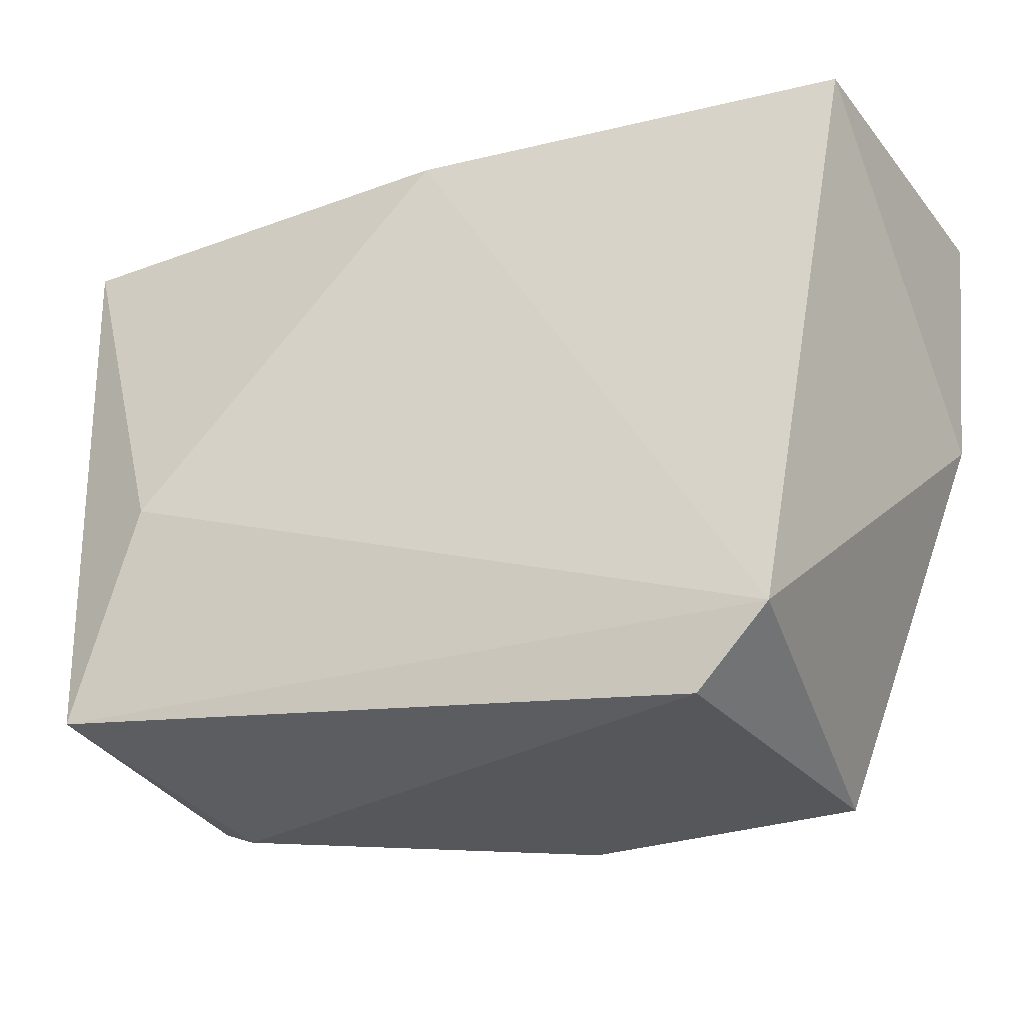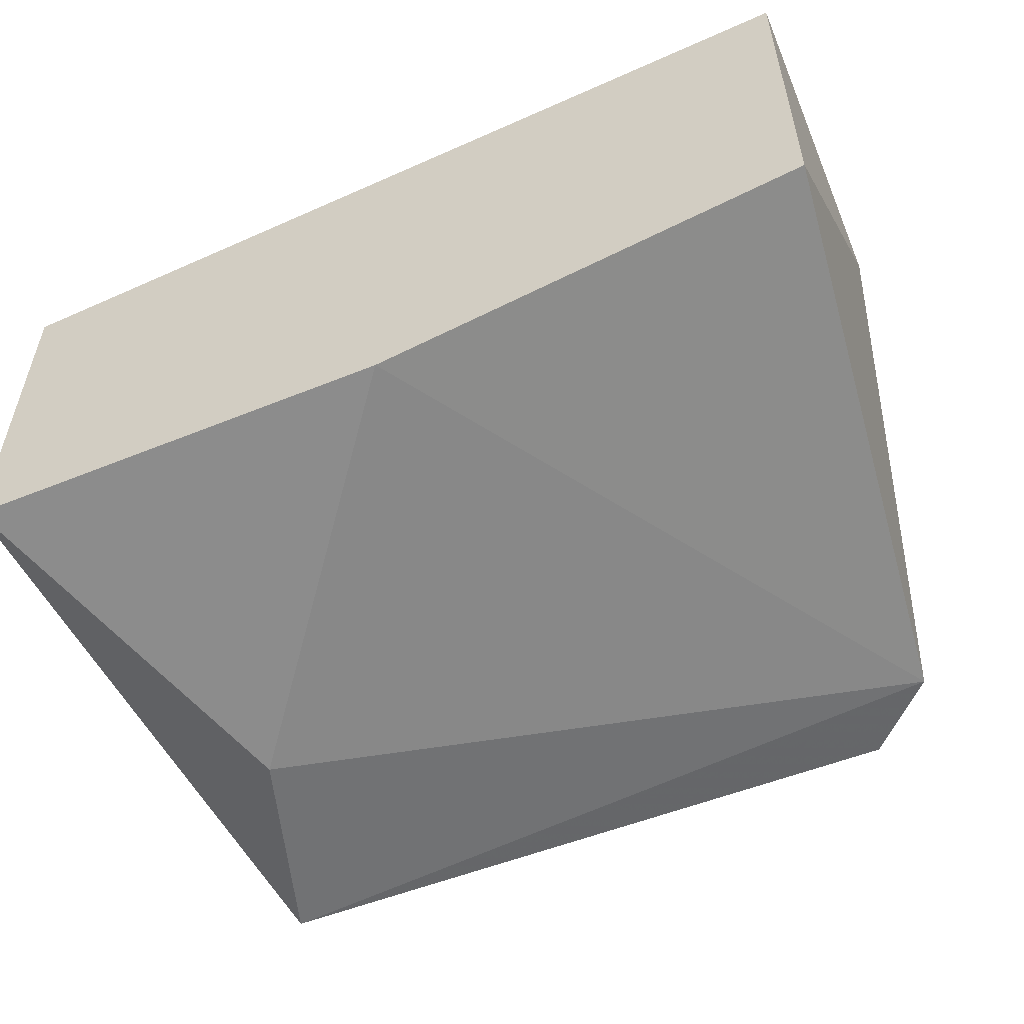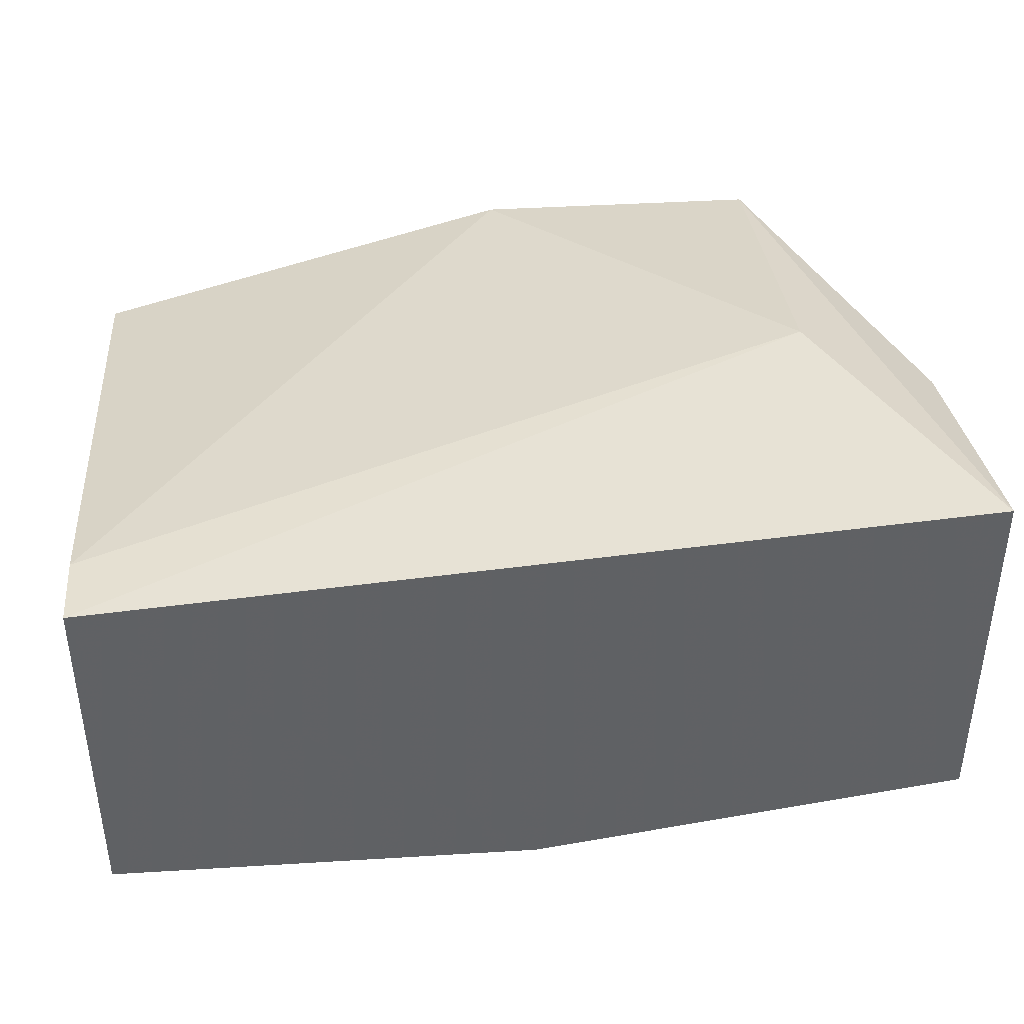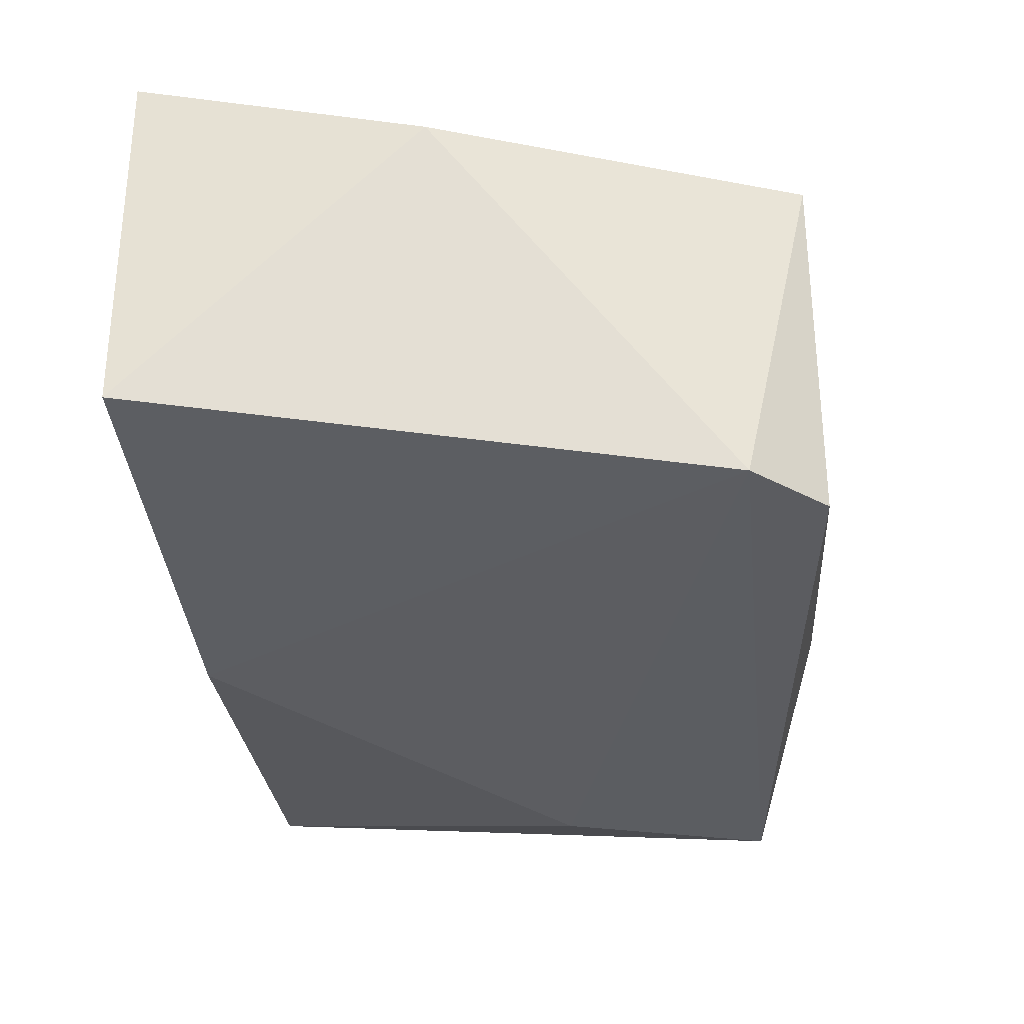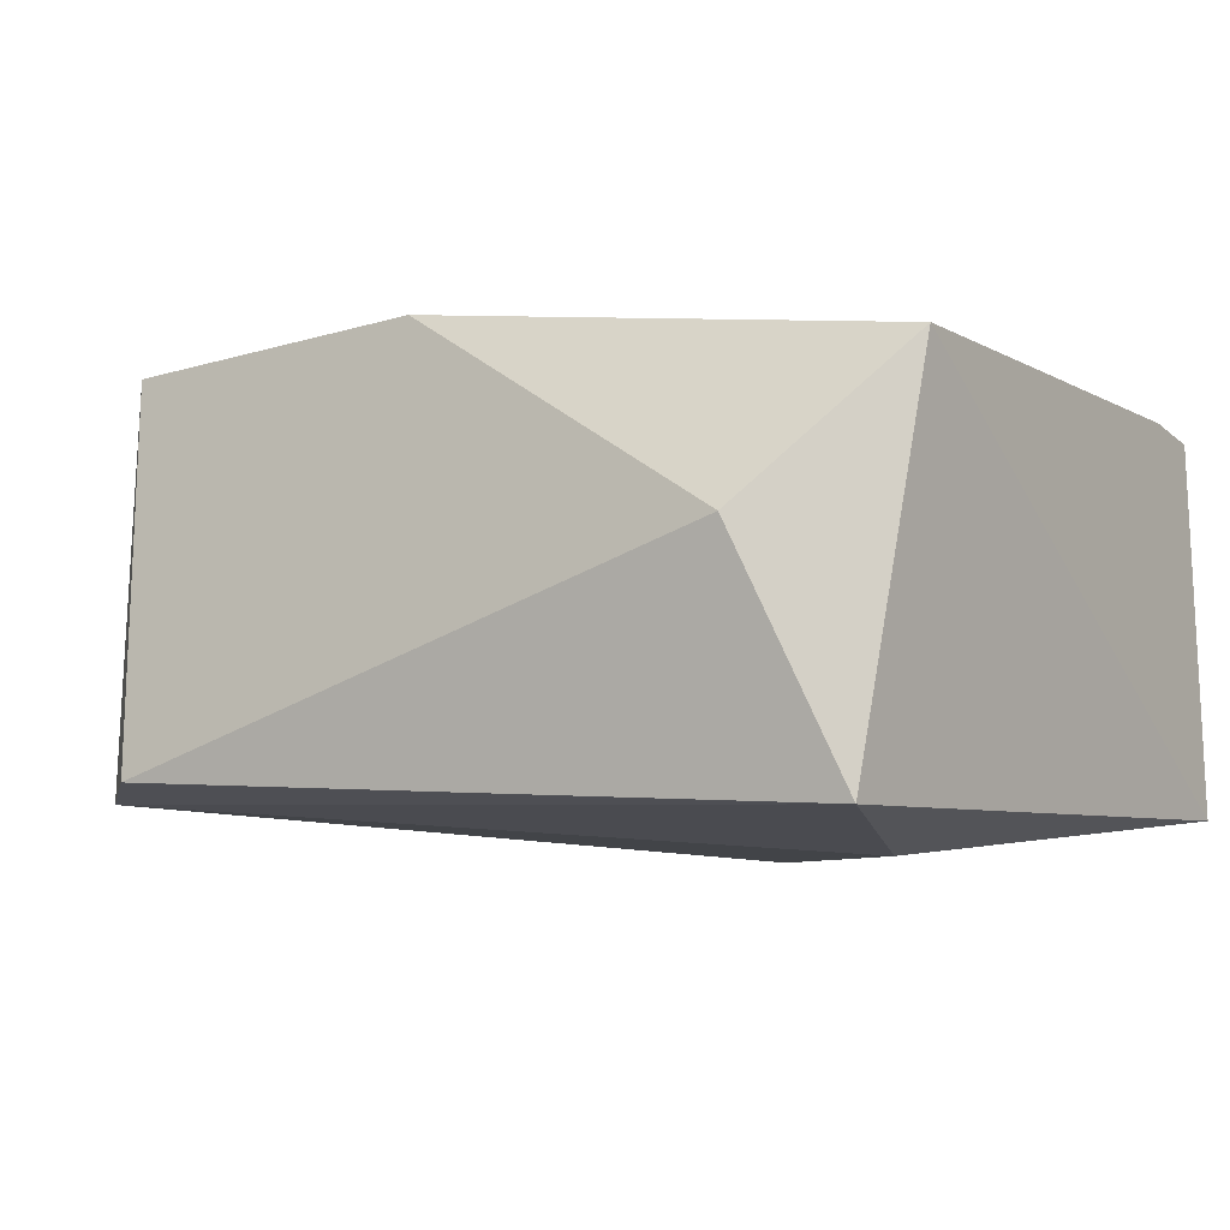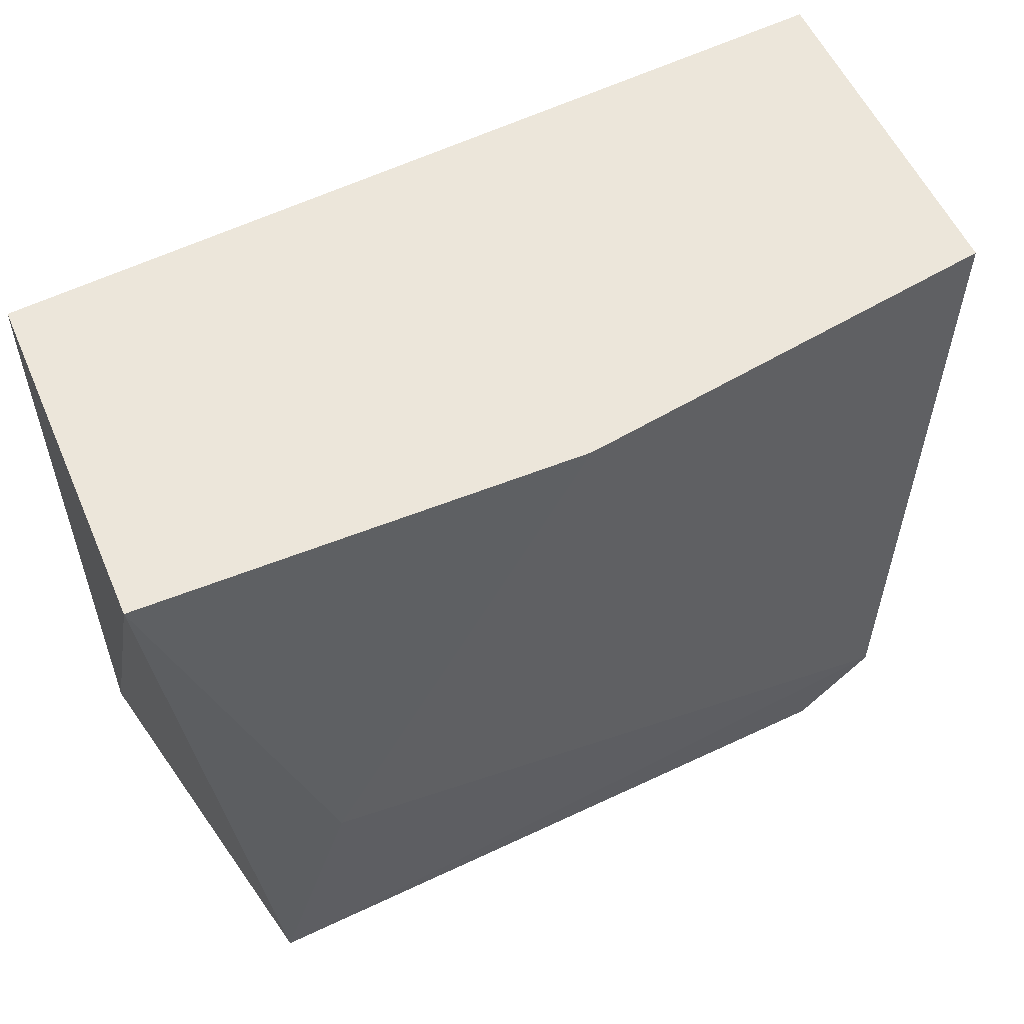
<metadata>
{"format":"obj","ext":"obj","renderer":"f3d","projection":"perspective","resolution":1024,"background":"white","views":[{"elev":-26.5,"azim":-149.9,"up":"+Y"},{"elev":-54.5,"azim":-156.7,"up":"+Z"},{"elev":40.8,"azim":175.7,"up":"+Z"},{"elev":-30.0,"azim":-83.7,"up":"+Z"},{"elev":-15.2,"azim":31.5,"up":"+Z"},{"elev":54.6,"azim":156.8,"up":"+Y"}]}
</metadata>
<code>
v -0.02258 -0.1187 0.02736
v -0.005521 -0.1187 0.02566
v -0.02088 -0.1119 0.0376
v -0.02088 -0.1204 0.03589
v -0.02088 -0.1204 0.02736
v -0.003813 -0.1187 0.03419
v -0.003813 -0.1068 0.03589
v -0.003813 -0.1051 0.03589
v -0.003813 -0.1051 0.02736
v -0.01405 -0.1051 0.02736
v -0.01405 -0.1204 0.03589
v -0.02429 -0.1119 0.03589
v -0.02429 -0.1051 0.02907
v -0.02429 -0.1051 0.0376
v -0.007227 -0.1136 0.02566
v -0.007227 -0.1204 0.03078
f 1 10 15
f 14 8 10
f 8 7 6
f 10 8 9
f 8 6 9
f 6 2 9
f 14 10 13
f 6 7 11
f 4 5 11
f 2 5 1
f 5 4 1
f 13 10 1
f 7 8 3
f 8 14 3
f 14 4 3
f 11 7 3
f 4 11 3
f 4 14 12
f 14 13 12
f 1 4 12
f 13 1 12
f 5 2 16
f 2 6 16
f 6 11 16
f 11 5 16
f 10 9 15
f 9 2 15
f 2 1 15

</code>
